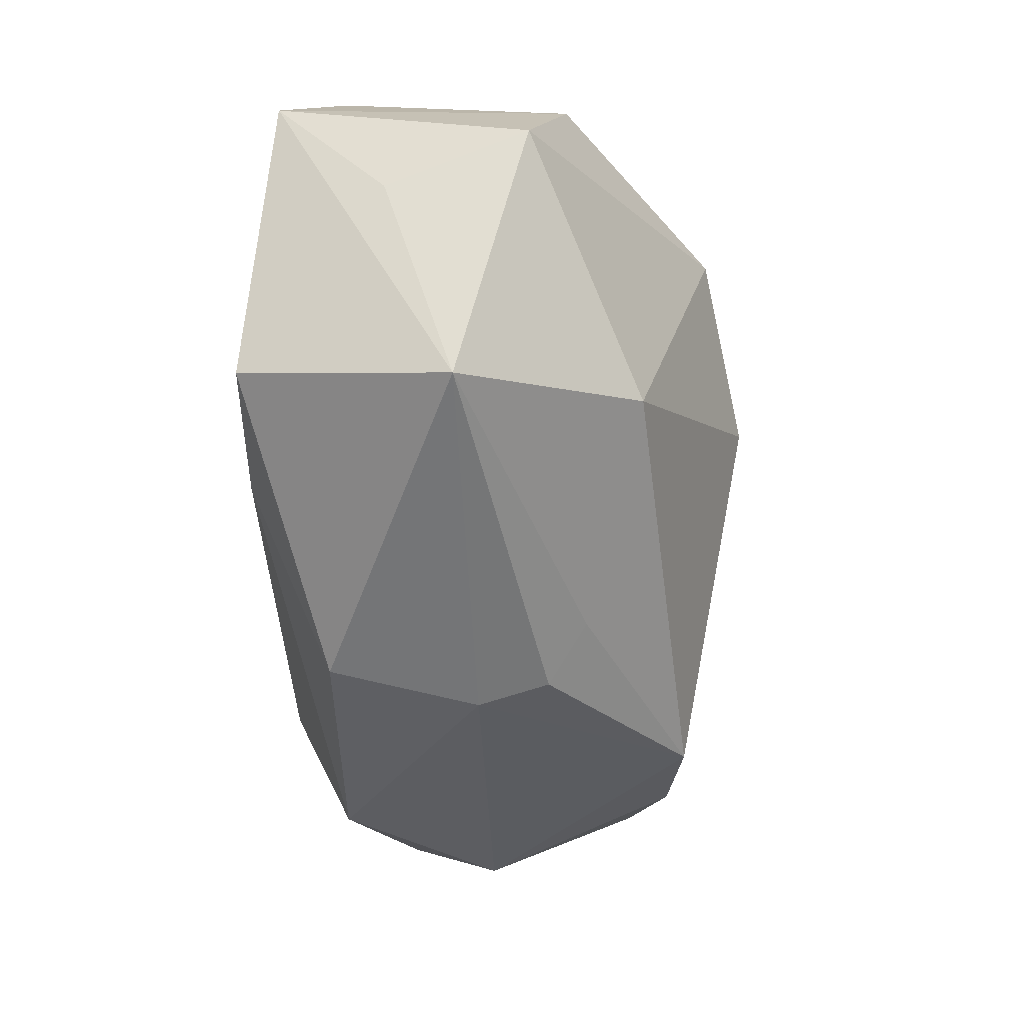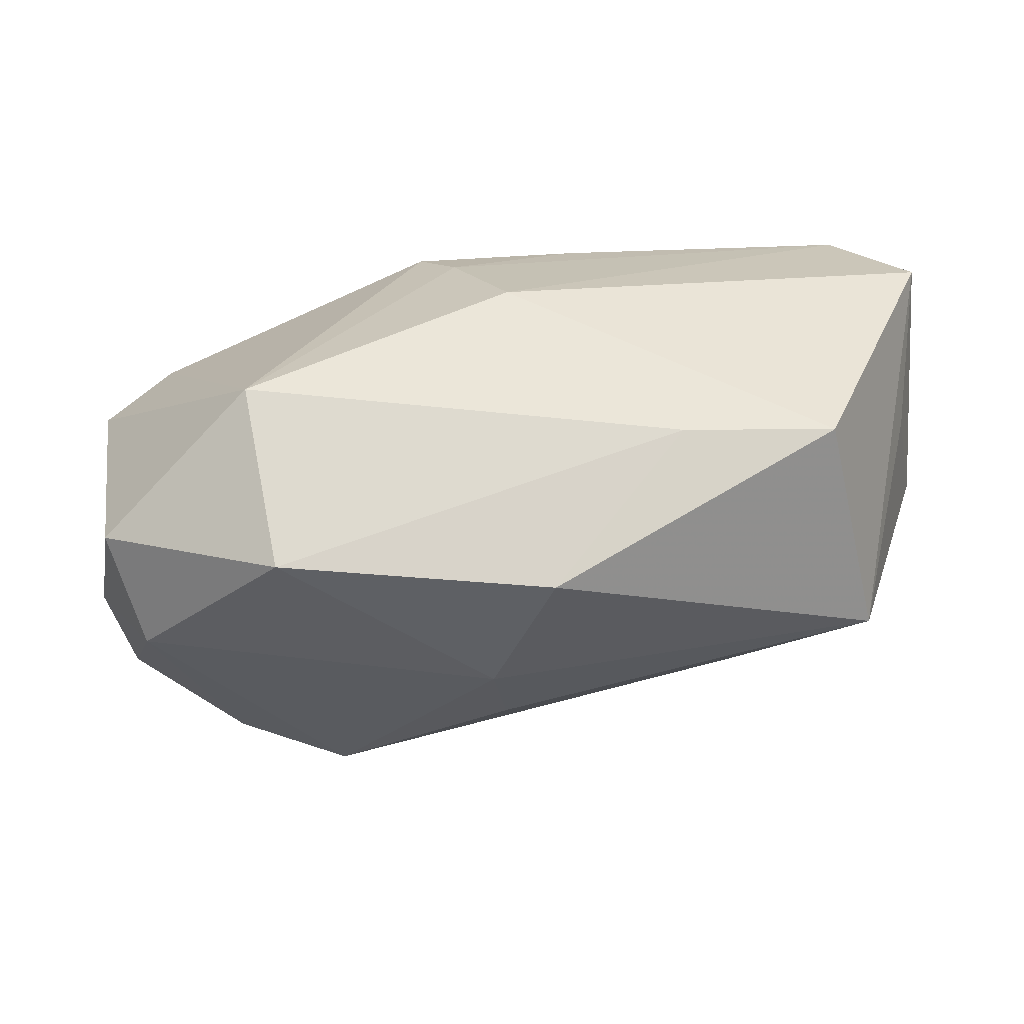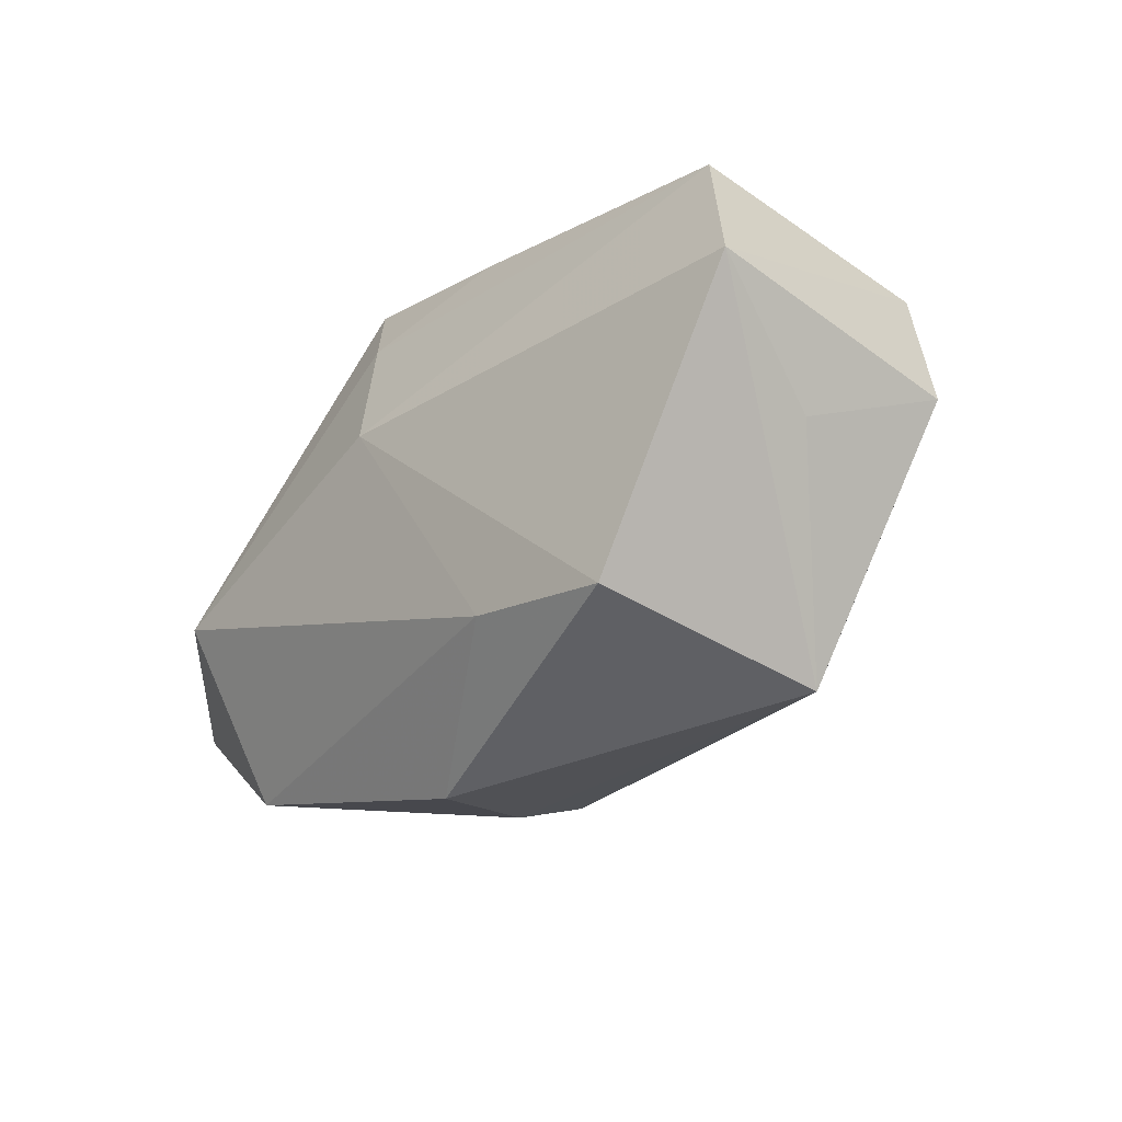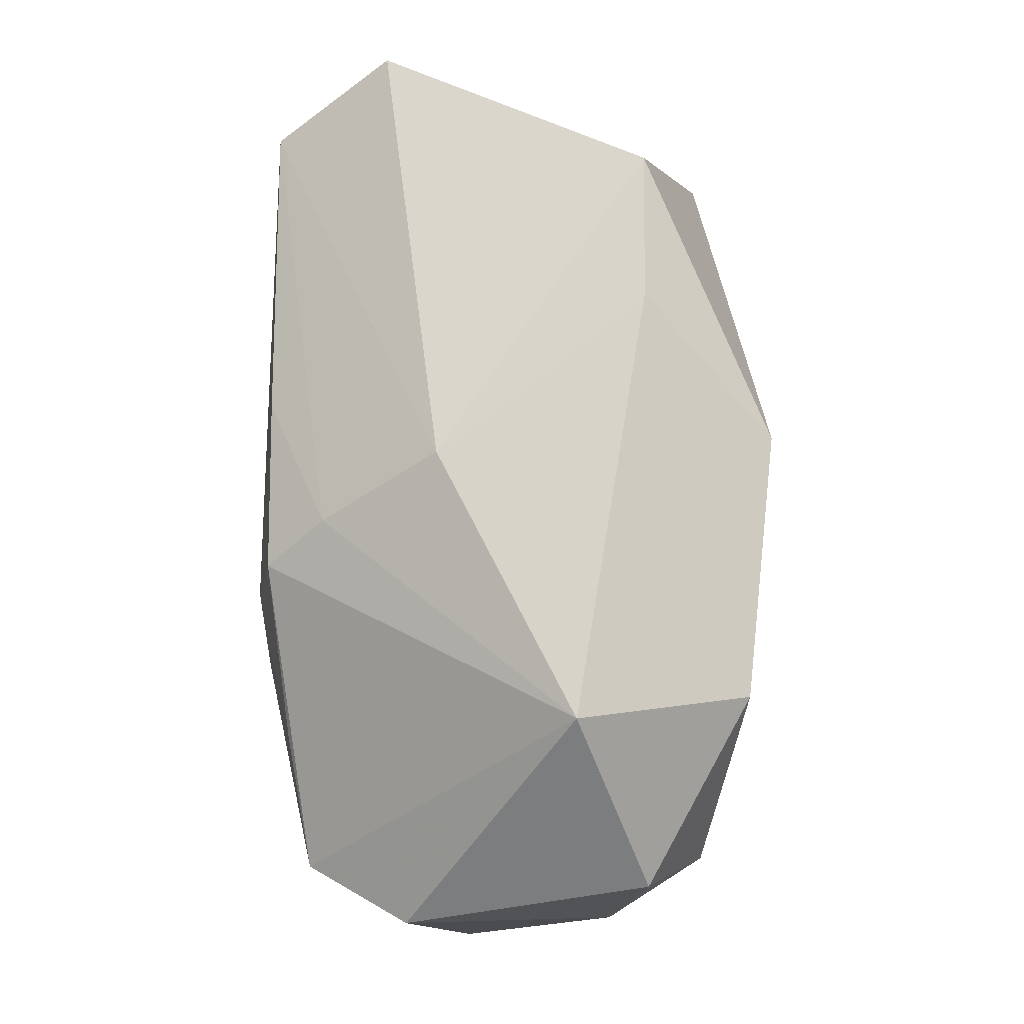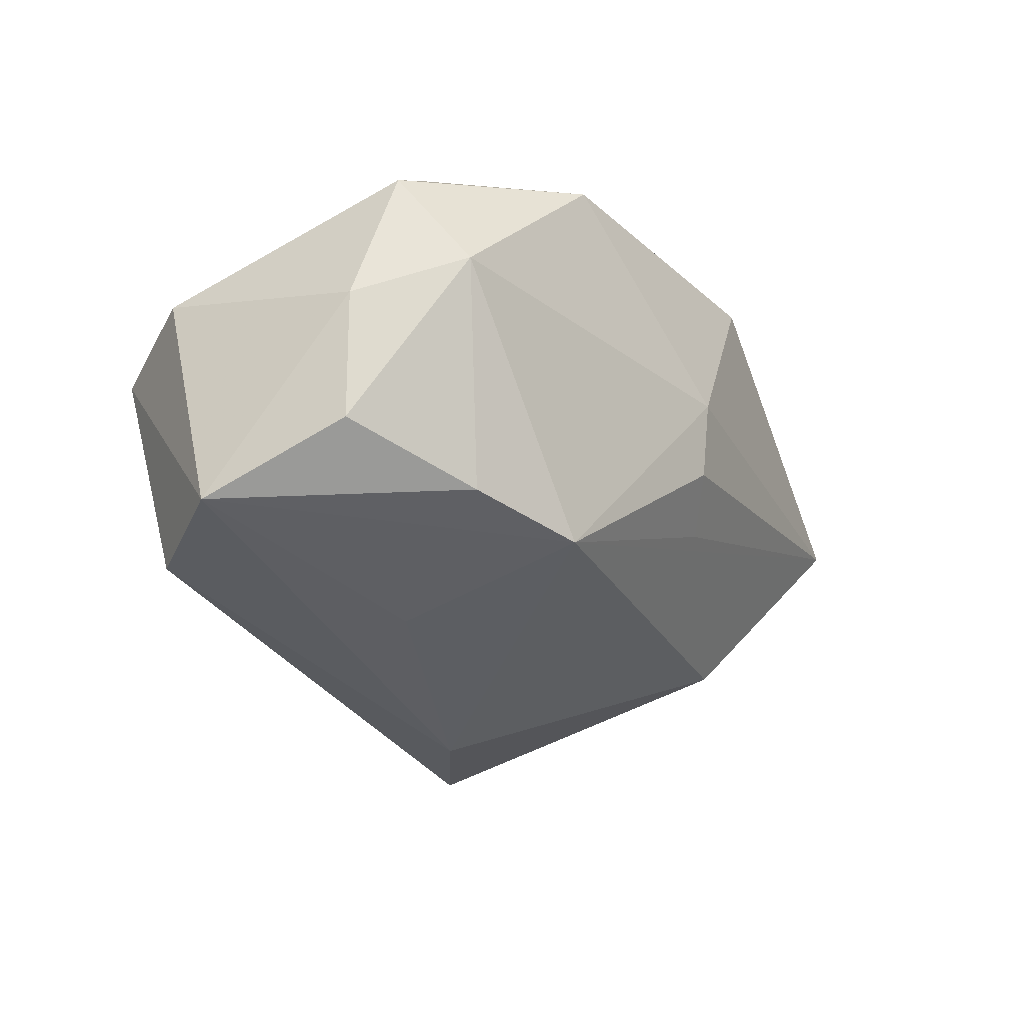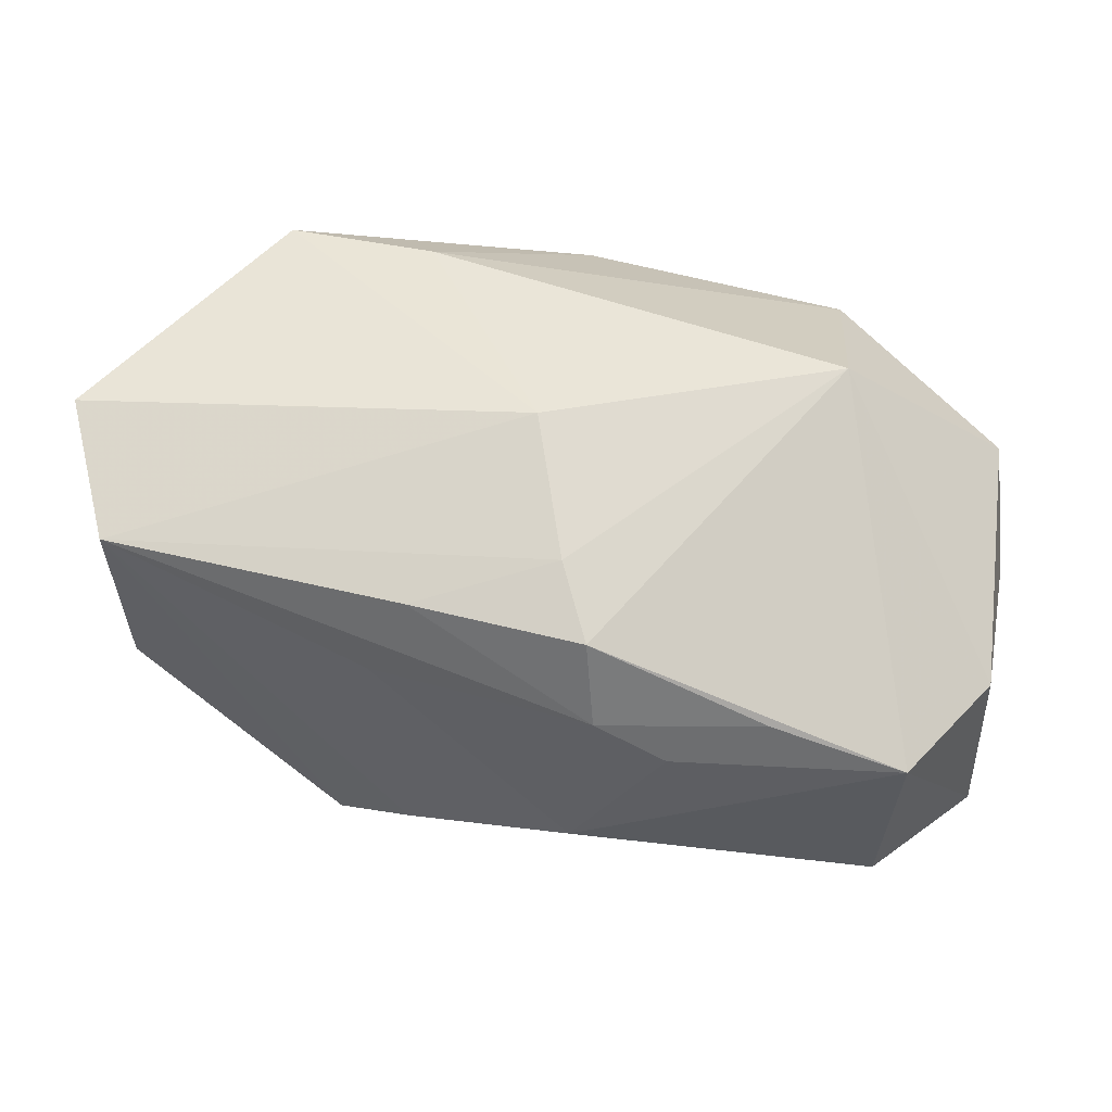
<metadata>
{"format":"obj","ext":"obj","renderer":"f3d","projection":"perspective","resolution":1024,"background":"white","views":[{"elev":-46.3,"azim":91.8,"up":"+Y"},{"elev":47.3,"azim":-0.7,"up":"+Z"},{"elev":-15.2,"azim":46.7,"up":"+Y"},{"elev":76.0,"azim":-88.7,"up":"+Z"},{"elev":-29.3,"azim":-56.2,"up":"+Z"},{"elev":44.7,"azim":-163.7,"up":"+Z"}]}
</metadata>
<code>
v -0.02484 -0.01492 -0.01619
v -0.004331 0.01522 0.01457
v 0.03785 0.01107 0.01708
v -0.01516 -0.01791 -0.01748
v 0.01503 -0.01213 0.02005
v 0.01573 0.01636 -0.02078
v 0.03952 0.004433 -0.004502
v 0.004125 -0.01871 -0.008473
v -0.0077 0.02016 0.01113
v -0.03108 0.01188 -0.01817
v 0.03209 -0.0178 0.001761
v 0.00807 0.01956 -0.01566
v -0.03283 0.01637 0.0001286
v 0.002586 0.006946 -0.02381
v 0.0005282 0.005351 0.02005
v -0.0009412 -0.02334 0.001083
v -0.03772 0.007423 0.002407
v 0.006677 0.0205 0.01175
v -0.03657 -0.01069 -0.002384
v -0.03774 0.002282 -0.01771
v 0.004207 -0.02372 0.01356
v 9.598e-05 -0.02204 -0.005063
v 0.02166 -0.009646 -0.01358
v -0.006772 0.02143 -0.01061
v -0.03135 -0.01862 0.0008815
v -0.008741 0.02168 0.003863
v -0.016 -0.001592 -0.0205
v -0.02181 -0.006824 0.02005
v 0.0345 0.01457 -0.007749
v -0.01453 0.02081 0.0004951
v -0.03502 -0.009596 -0.01282
v 0.0277 -0.01196 0.01981
v -0.01877 -0.02166 0.01405
v -0.03448 -0.01351 0.008837
v 0.00983 0.02168 0.004763
v -0.02203 0.01833 0.004294
v 0.03194 0.02092 0.01219
v 0.03677 0.000931 0.007598
f 21 32 5
f 15 2 28
f 28 5 15
f 15 32 3
f 15 5 32
f 37 15 3
f 2 15 37
f 33 5 28
f 21 5 33
f 14 4 27
f 13 17 28
f 28 17 34
f 34 33 28
f 25 33 34
f 3 32 11
f 11 32 21
f 3 7 29
f 29 37 3
f 28 2 9
f 9 13 28
f 36 13 9
f 1 25 31
f 1 4 25
f 24 37 12
f 13 24 10
f 10 24 12
f 19 34 17
f 31 25 19
f 25 34 19
f 38 7 3
f 3 11 38
f 38 11 7
f 12 37 6
f 37 29 6
f 14 10 6
f 6 10 12
f 6 29 7
f 2 37 18
f 18 9 2
f 30 24 13
f 20 1 31
f 31 19 20
f 20 19 17
f 17 13 20
f 13 10 20
f 20 27 4
f 4 1 20
f 14 27 20
f 20 10 14
f 4 11 8
f 8 22 4
f 11 22 8
f 25 4 16
f 4 22 16
f 16 33 25
f 21 33 16
f 16 11 21
f 16 22 11
f 7 11 23
f 23 6 7
f 14 6 23
f 23 11 4
f 23 4 14
f 9 18 26
f 36 9 26
f 26 18 37
f 26 13 36
f 26 30 13
f 24 30 26
f 37 24 35
f 35 26 37
f 24 26 35

</code>
